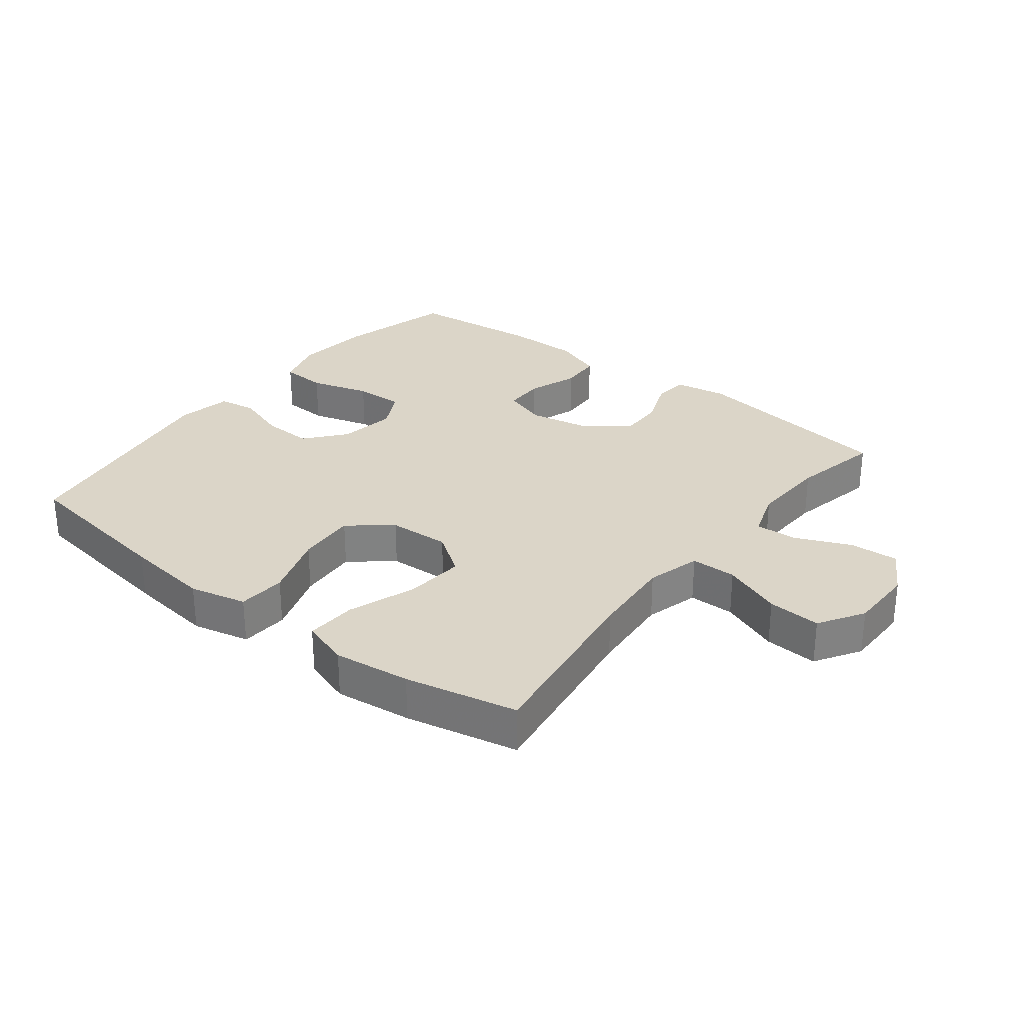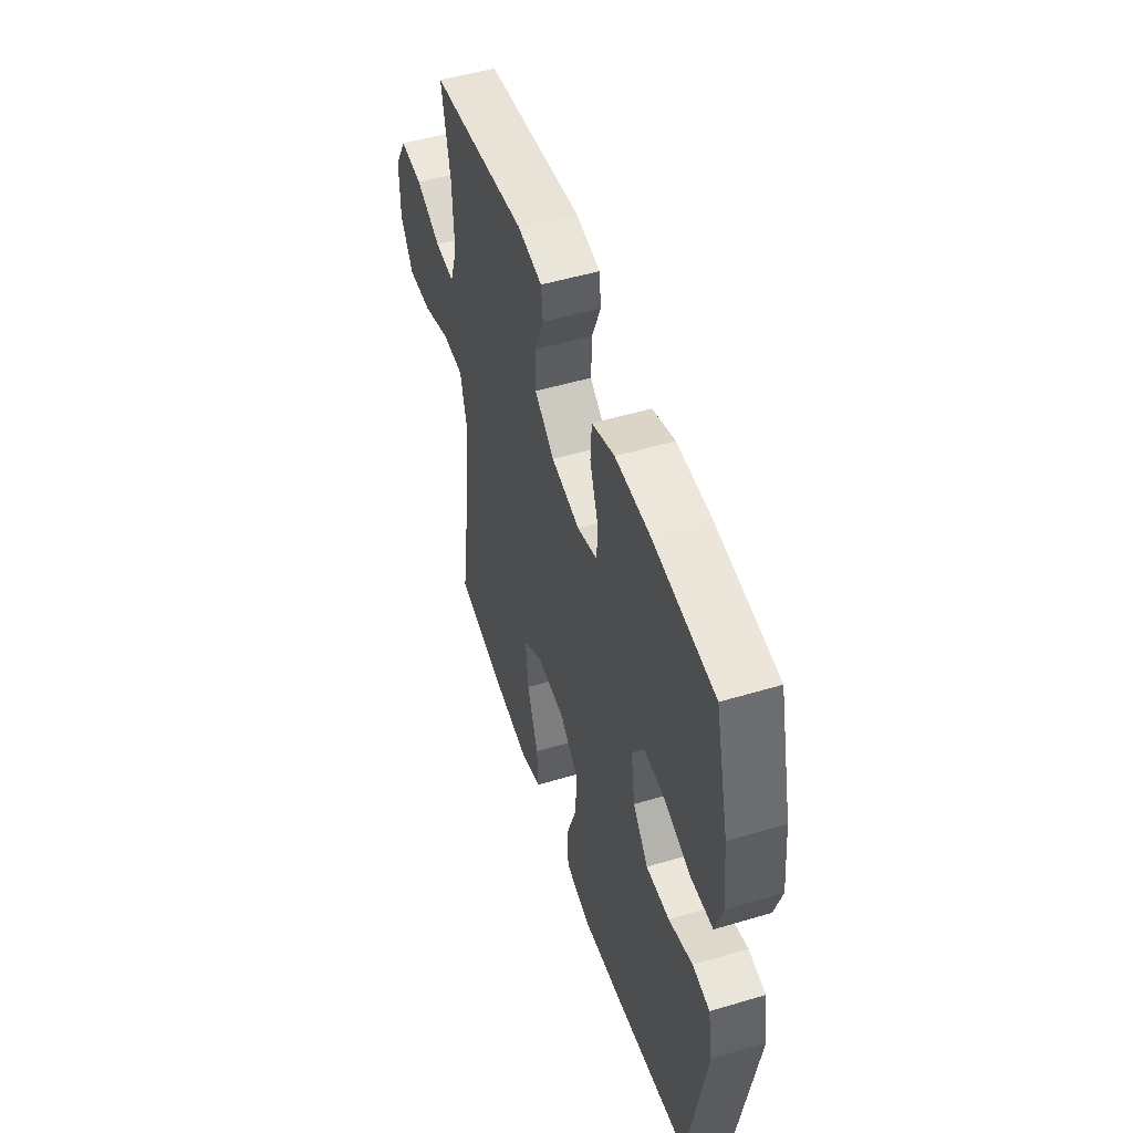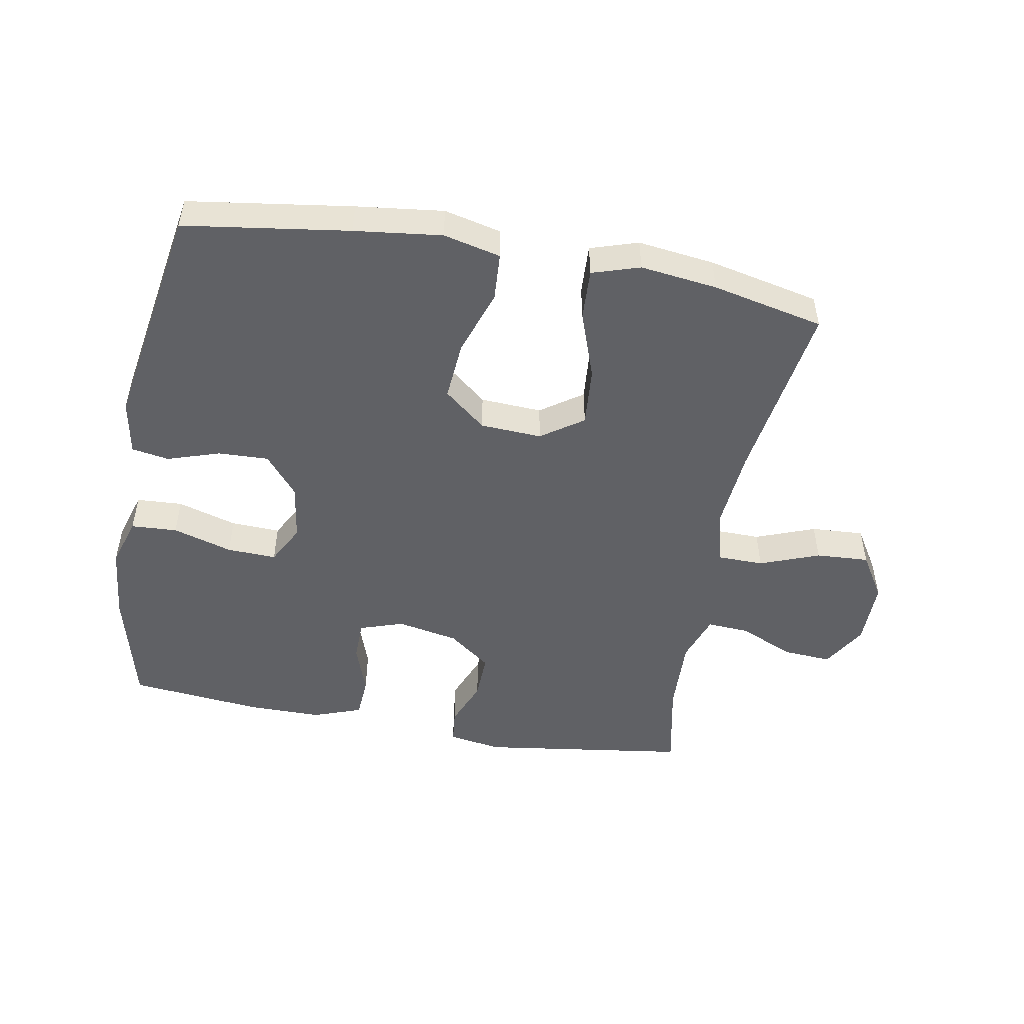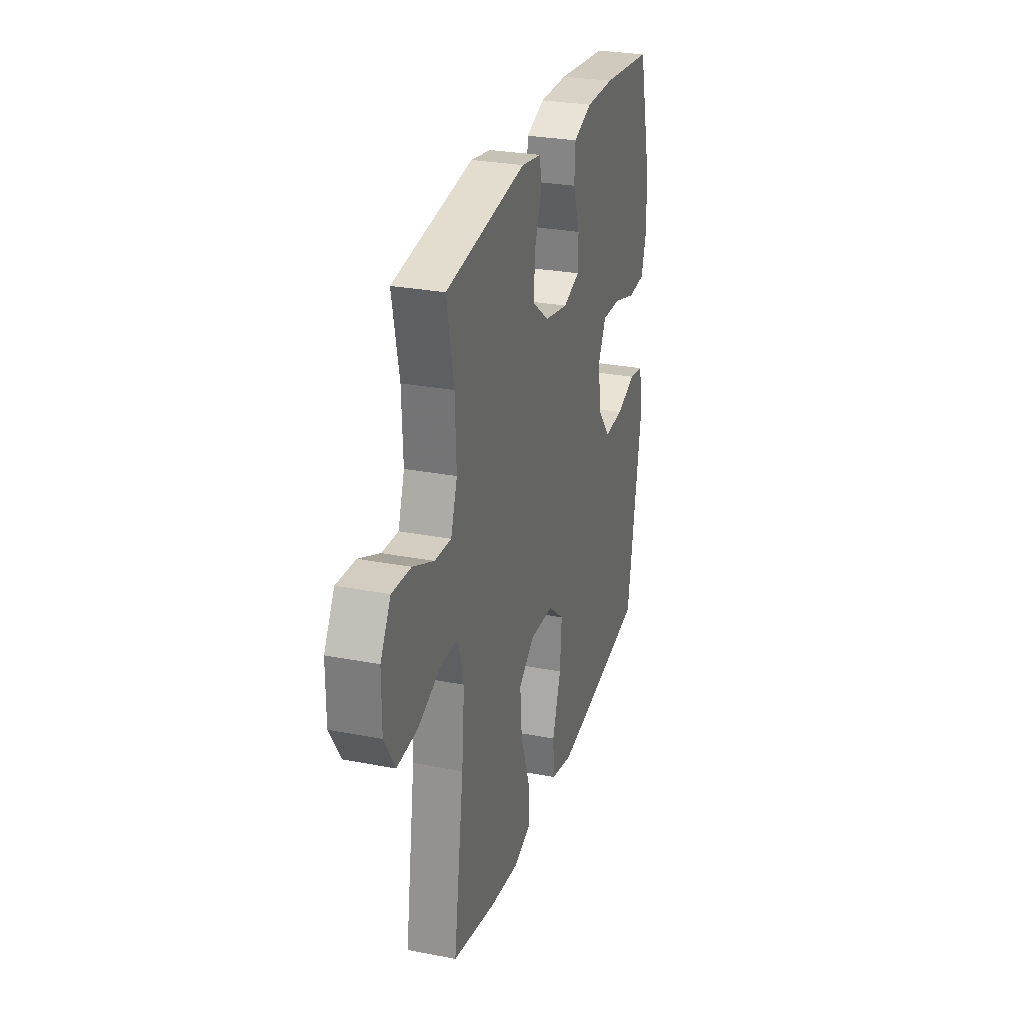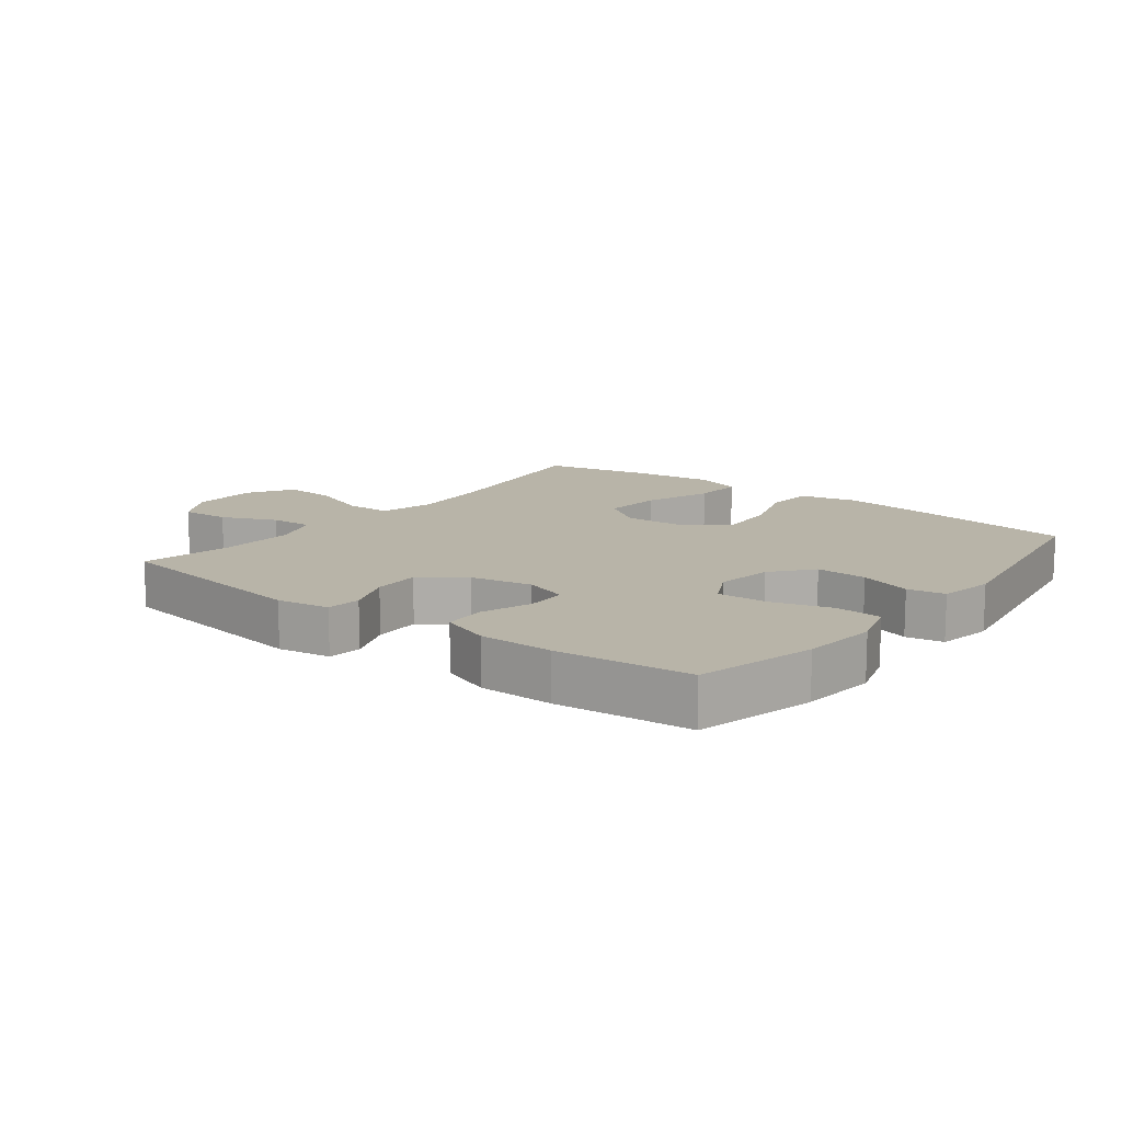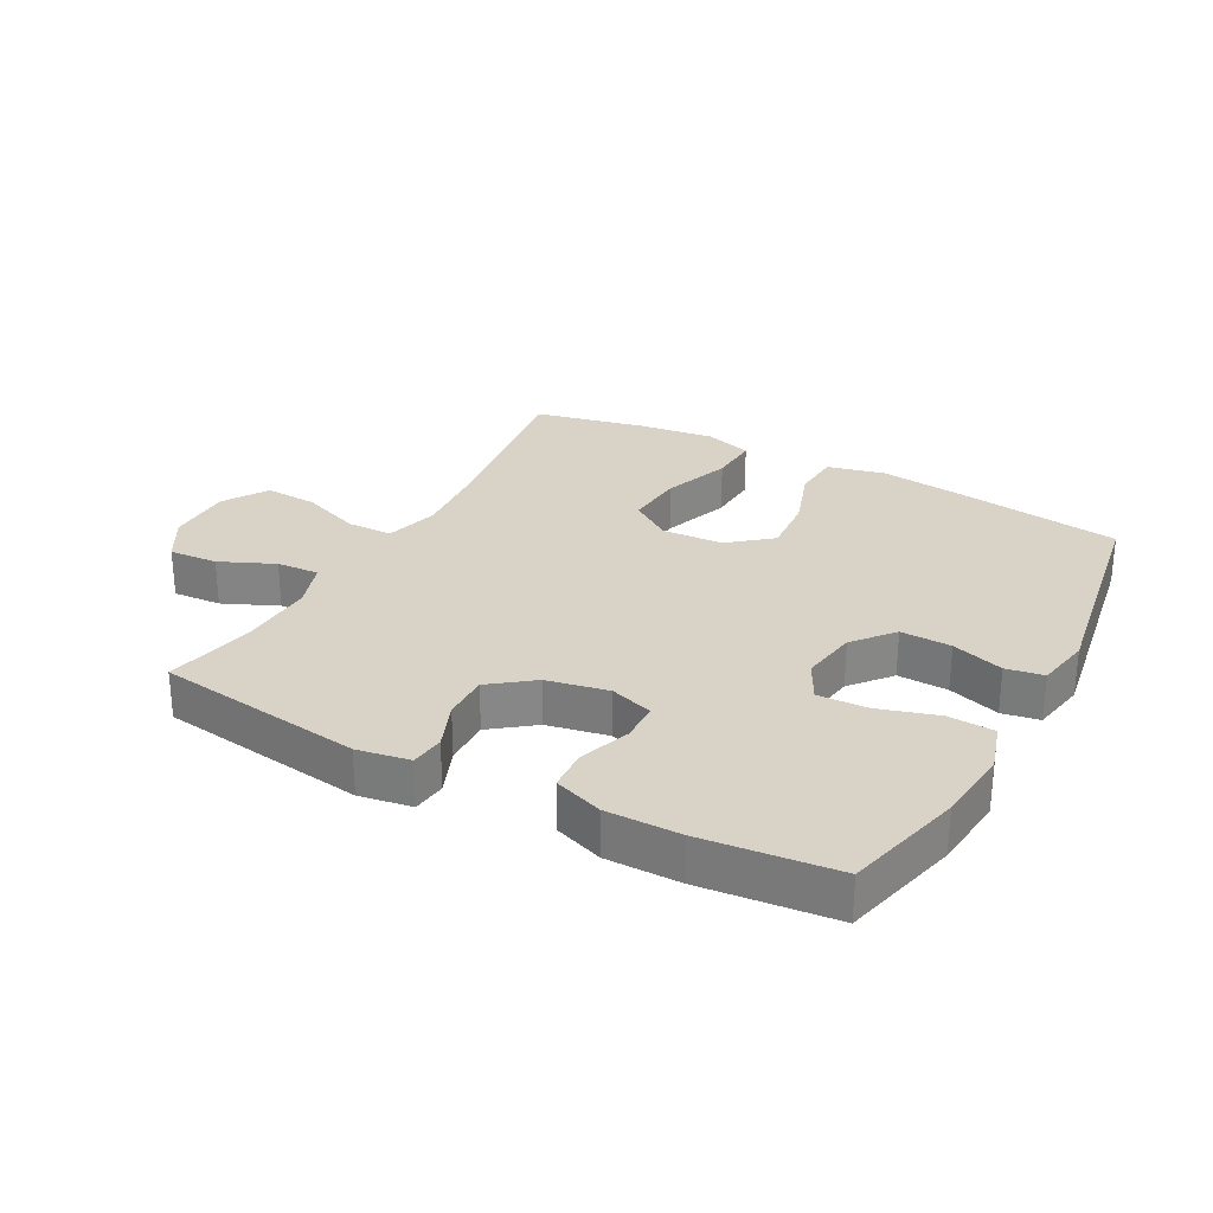
<metadata>
{"format":"obj","ext":"obj","renderer":"f3d","projection":"perspective","resolution":1024,"background":"white","views":[{"elev":29.5,"azim":-141.9,"up":"+Y"},{"elev":51.0,"azim":72.0,"up":"+Z"},{"elev":-49.6,"azim":169.6,"up":"+Y"},{"elev":28.0,"azim":-73.6,"up":"+Z"},{"elev":13.0,"azim":37.8,"up":"+Y"},{"elev":28.0,"azim":28.4,"up":"+Y"}]}
</metadata>
<code>
v 0.5 0.07 0.5
v 0.547 0.07 0.313
v 0.559 0.07 0.194
v 0.535 0.07 0.115
v 0.462 0.07 0.111
v 0.368 0.07 0.139
v 0.29 0.07 0.142
v 0.257 0.07 0.079
v 0.271 0.07 -0.011
v 0.323 0.07 -0.074
v 0.403 0.07 -0.071
v 0.485 0.07 -0.044
v 0.544 0.07 -0.054
v 0.56 0.07 -0.141
v 0.5 0.07 -0.5
v 0.241 0.07 -0.538
v 0.104 0.07 -0.555
v 0.014 0.07 -0.534
v 0.009 0.07 -0.458
v 0.044 0.07 -0.355
v 0.051 0.07 -0.261
v -0.015 0.07 -0.207
v -0.112 0.07 -0.202
v -0.178 0.07 -0.248
v -0.17 0.07 -0.342
v -0.132 0.07 -0.449
v -0.128 0.07 -0.529
v -0.203 0.07 -0.553
v -0.324 0.07 -0.538
v -0.5 0.07 -0.5
v -0.458 0.07 -0.213
v -0.447 0.07 -0.082
v -0.47 0.07 0.003
v -0.542 0.07 0.004
v -0.636 0.07 -0.032
v -0.72 0.07 -0.037
v -0.764 0.07 0.034
v -0.764 0.07 0.138
v -0.722 0.07 0.209
v -0.645 0.07 0.204
v -0.559 0.07 0.166
v -0.492 0.07 0.162
v -0.466 0.07 0.238
v -0.471 0.07 0.359
v -0.5 0.07 0.5
v -0.171 0.07 0.547
v -0.088 0.07 0.533
v -0.082 0.07 0.479
v -0.112 0.07 0.404
v -0.114 0.07 0.33
v -0.047 0.07 0.279
v 0.05 0.07 0.26
v 0.119 0.07 0.283
v 0.12 0.07 0.347
v 0.092 0.07 0.427
v 0.096 0.07 0.493
v 0.173 0.07 0.521
v 0.29 0.07 0.521
v 0.5 0 0.5
v 0.547 0 0.313
v 0.559 0 0.194
v 0.535 0 0.115
v 0.462 0 0.111
v 0.368 0 0.139
v 0.29 0 0.142
v 0.257 0 0.079
v 0.271 0 -0.011
v 0.323 0 -0.074
v 0.403 0 -0.071
v 0.485 0 -0.044
v 0.544 0 -0.054
v 0.56 0 -0.141
v 0.5 0 -0.5
v 0.241 0 -0.538
v 0.104 0 -0.555
v 0.014 0 -0.534
v 0.009 0 -0.458
v 0.044 0 -0.355
v 0.051 0 -0.261
v -0.015 0 -0.207
v -0.112 0 -0.202
v -0.178 0 -0.248
v -0.17 0 -0.342
v -0.132 0 -0.449
v -0.128 0 -0.529
v -0.203 0 -0.553
v -0.324 0 -0.538
v -0.5 0 -0.5
v -0.458 0 -0.213
v -0.447 0 -0.082
v -0.47 0 0.003
v -0.542 0 0.004
v -0.636 0 -0.032
v -0.72 0 -0.037
v -0.764 0 0.034
v -0.764 0 0.138
v -0.722 0 0.209
v -0.645 0 0.204
v -0.559 0 0.166
v -0.492 0 0.162
v -0.466 0 0.238
v -0.471 0 0.359
v -0.5 0 0.5
v -0.171 0 0.547
v -0.088 0 0.533
v -0.082 0 0.479
v -0.112 0 0.404
v -0.114 0 0.33
v -0.047 0 0.279
v 0.05 0 0.26
v 0.119 0 0.283
v 0.12 0 0.347
v 0.092 0 0.427
v 0.096 0 0.493
v 0.173 0 0.521
v 0.29 0 0.521
f 4 5 6
f 3 4 6
f 2 3 6
f 1 2 6
f 58 1 6
f 57 58 6
f 56 57 6
f 55 56 6
f 54 55 6
f 53 54 6 7
f 52 53 7 8
f 51 52 8 9
f 50 51 9 10
f 47 48 49
f 46 47 49
f 45 46 49
f 44 45 49
f 43 44 49 50
f 42 43 50 10
f 39 40 41
f 38 39 41
f 37 38 41
f 36 37 41
f 35 36 41
f 34 35 41
f 33 34 41 42
f 32 33 42 10
f 29 30 31
f 28 29 31
f 27 28 31
f 26 27 31
f 25 26 31
f 24 25 31 32
f 23 24 32
f 22 23 32 10
f 18 19 20
f 17 18 20
f 16 17 20
f 15 16 20
f 14 15 20
f 13 14 20
f 12 13 20
f 11 12 20
f 11 20 21
f 10 11 21 22
f 64 63 62
f 64 62 61
f 64 61 60
f 64 60 59
f 64 59 116
f 64 116 115
f 64 115 114
f 64 114 113
f 64 113 112
f 65 64 112 111
f 66 65 111 110
f 67 66 110 109
f 68 67 109 108
f 107 106 105
f 107 105 104
f 107 104 103
f 107 103 102
f 108 107 102 101
f 68 108 101 100
f 99 98 97
f 99 97 96
f 99 96 95
f 99 95 94
f 99 94 93
f 99 93 92
f 100 99 92 91
f 68 100 91 90
f 89 88 87
f 89 87 86
f 89 86 85
f 89 85 84
f 89 84 83
f 90 89 83 82
f 90 82 81
f 68 90 81 80
f 78 77 76
f 78 76 75
f 78 75 74
f 78 74 73
f 78 73 72
f 78 72 71
f 78 71 70
f 78 70 69
f 79 78 69
f 80 79 69 68
f 1 59 60 2
f 2 60 61 3
f 3 61 62 4
f 4 62 63 5
f 5 63 64 6
f 6 64 65 7
f 7 65 66 8
f 8 66 67 9
f 9 67 68 10
f 10 68 69 11
f 11 69 70 12
f 12 70 71 13
f 13 71 72 14
f 14 72 73 15
f 15 73 74 16
f 16 74 75 17
f 17 75 76 18
f 18 76 77 19
f 19 77 78 20
f 20 78 79 21
f 21 79 80 22
f 22 80 81 23
f 23 81 82 24
f 24 82 83 25
f 25 83 84 26
f 26 84 85 27
f 27 85 86 28
f 28 86 87 29
f 29 87 88 30
f 30 88 89 31
f 31 89 90 32
f 32 90 91 33
f 33 91 92 34
f 34 92 93 35
f 35 93 94 36
f 36 94 95 37
f 37 95 96 38
f 38 96 97 39
f 39 97 98 40
f 40 98 99 41
f 41 99 100 42
f 42 100 101 43
f 43 101 102 44
f 44 102 103 45
f 45 103 104 46
f 46 104 105 47
f 47 105 106 48
f 48 106 107 49
f 49 107 108 50
f 50 108 109 51
f 51 109 110 52
f 52 110 111 53
f 53 111 112 54
f 54 112 113 55
f 55 113 114 56
f 56 114 115 57
f 57 115 116 58
f 58 116 59 1

</code>
